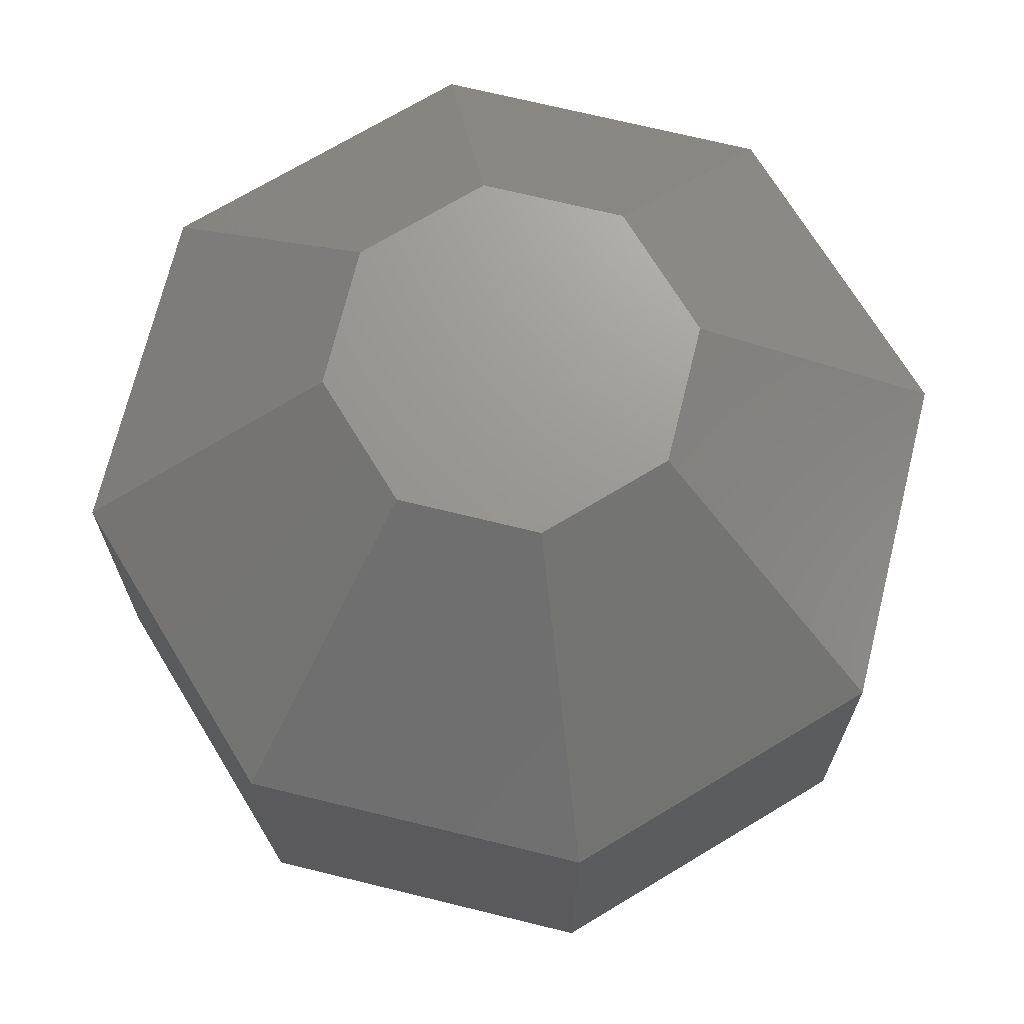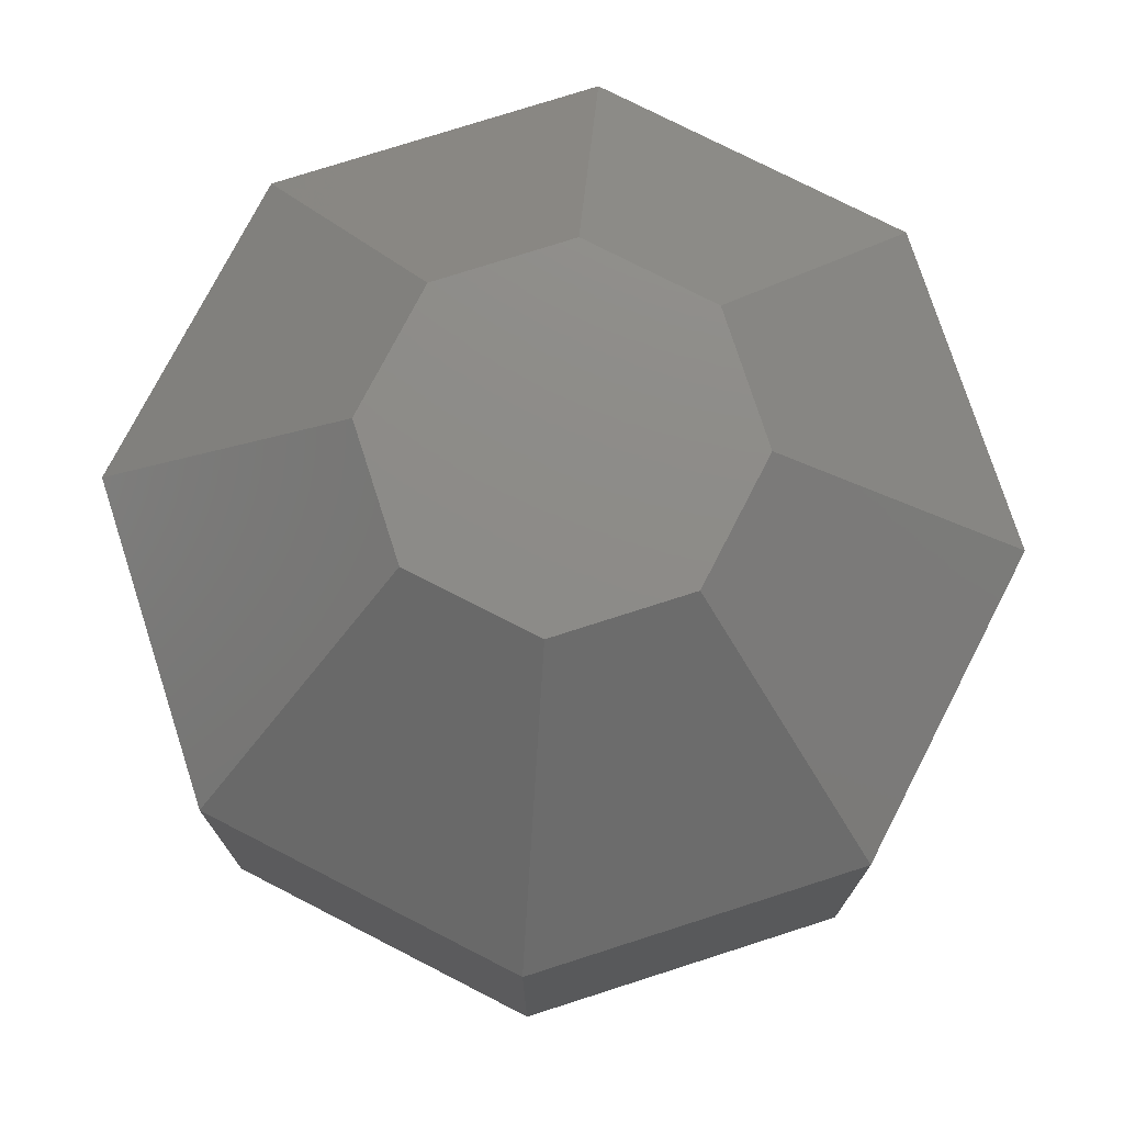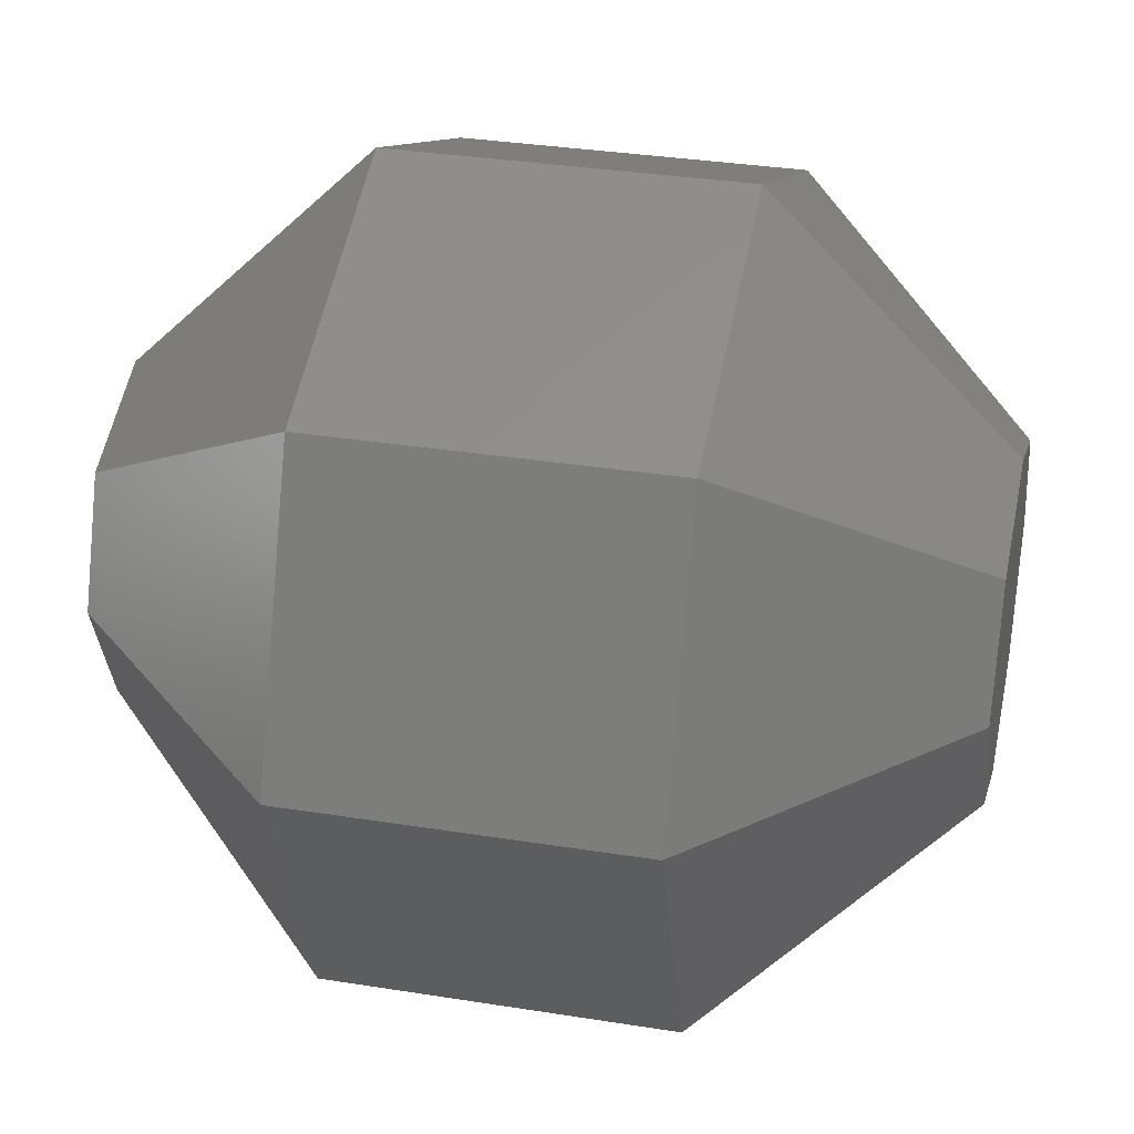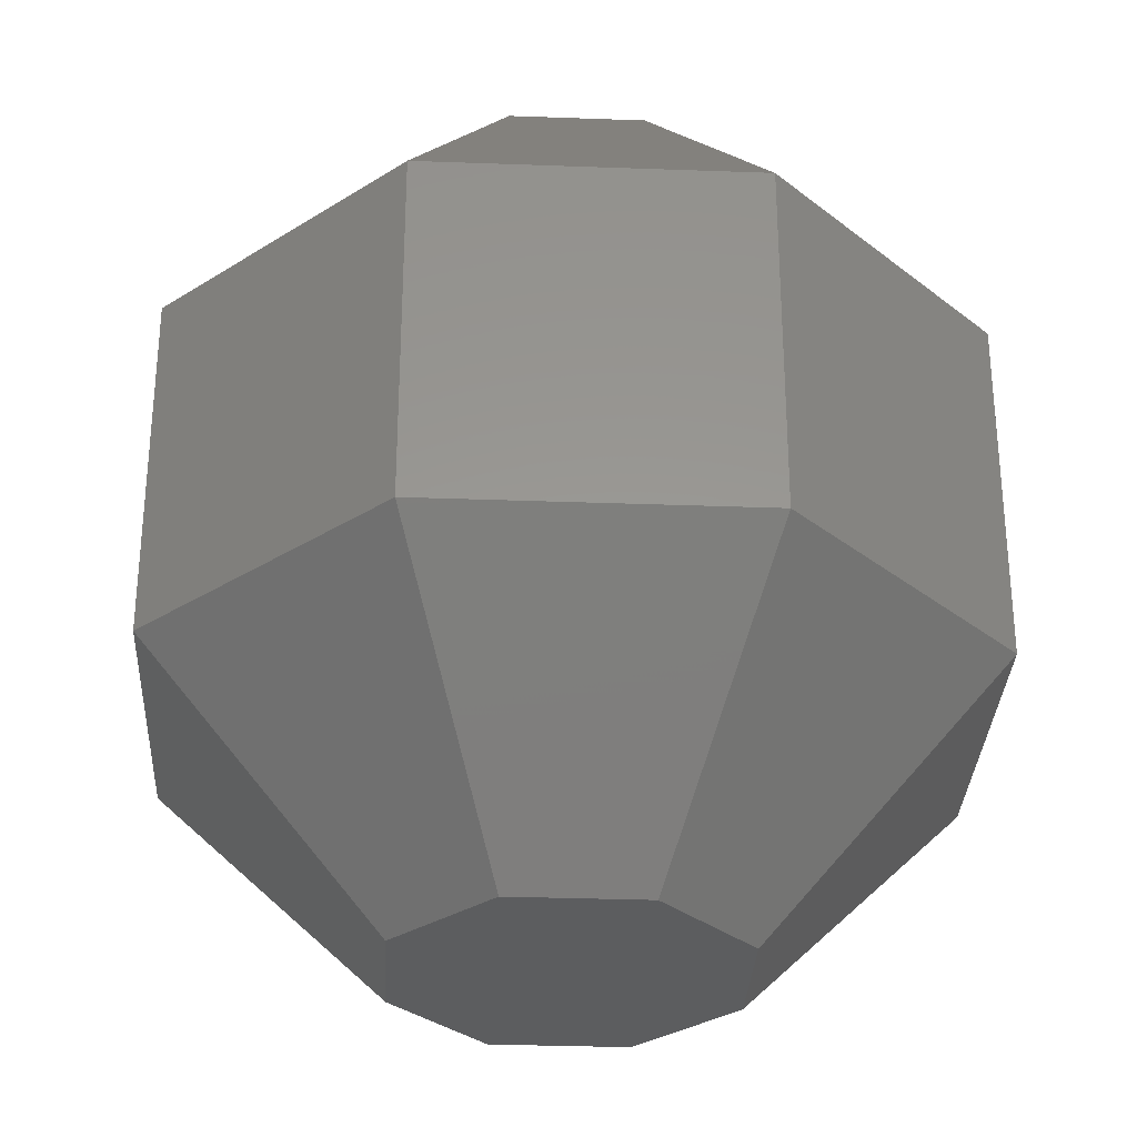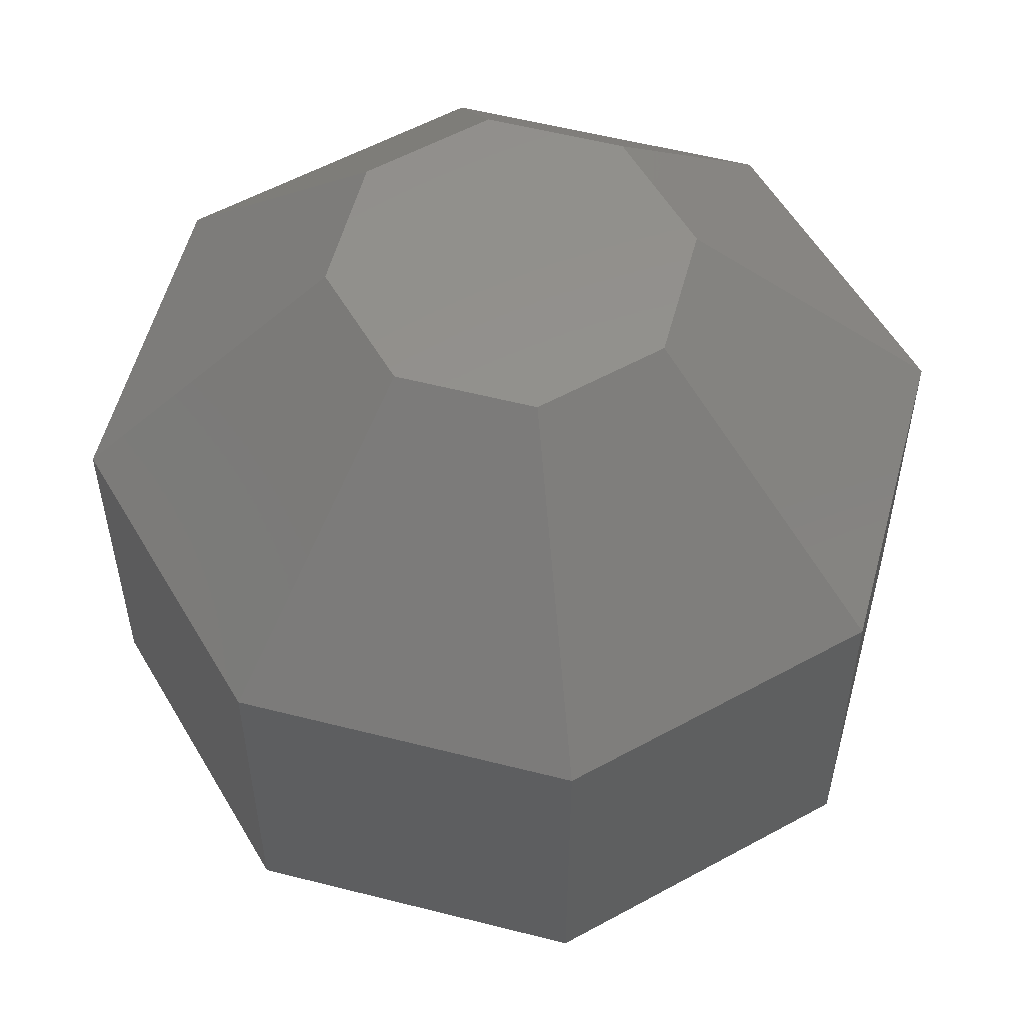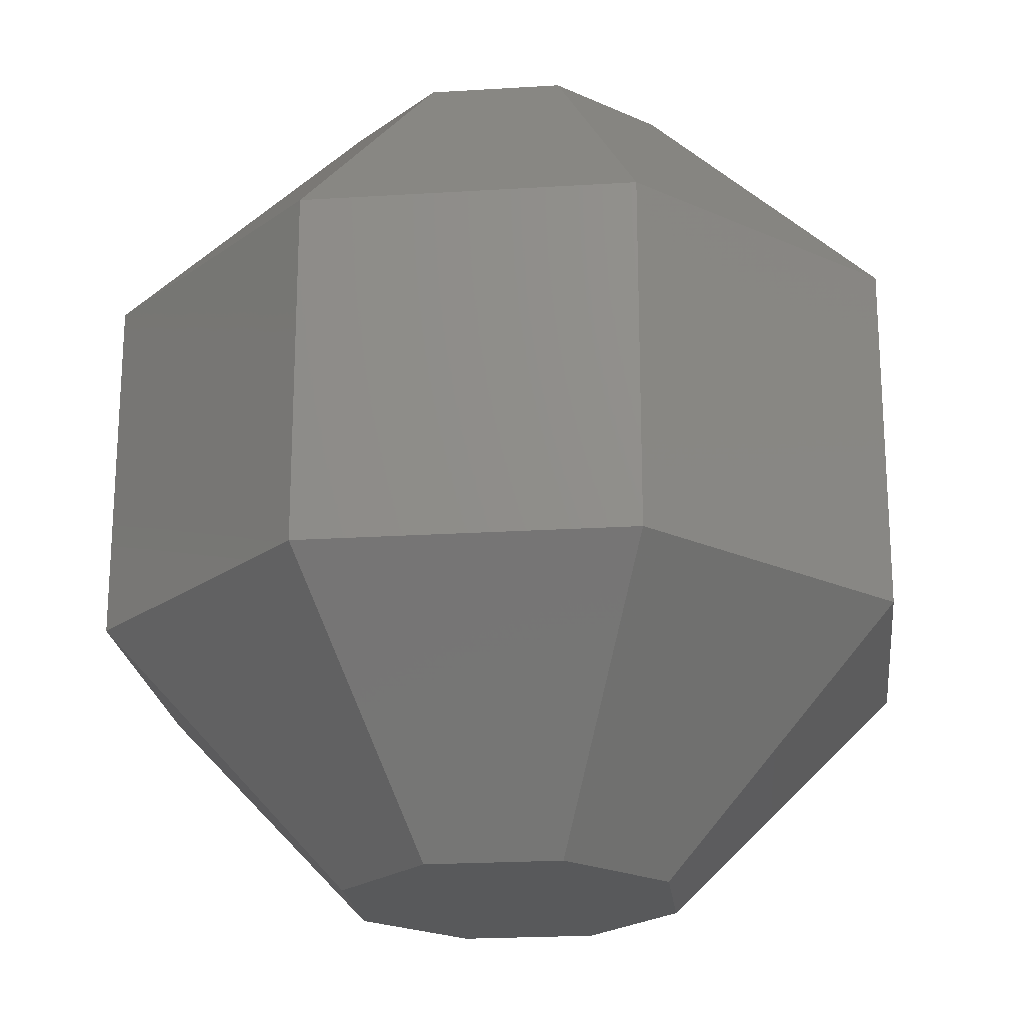
<metadata>
{"format":"stl","ext":"stl","renderer":"f3d","projection":"perspective","resolution":1024,"background":"white","views":[{"elev":70.1,"azim":126.3,"up":"+Z"},{"elev":75.5,"azim":94.7,"up":"+Z"},{"elev":32.9,"azim":-77.5,"up":"+Y"},{"elev":-31.4,"azim":64.5,"up":"+Z"},{"elev":55.8,"azim":-7.5,"up":"+Z"},{"elev":-21.7,"azim":-106.2,"up":"+Z"}]}
</metadata>
<code>
# stl→obj: 32 verts, 60 faces
v 0.2263 0 0.09376
v 0.1601 0.1601 0.09376
v 0.09376 0 0.2263
v 0.0663 0.0663 0.2263
v 1.386e-17 0.2263 0.09376
v 5.741e-18 0.09376 0.2263
v -0.1601 0.1601 0.09376
v -0.0663 0.0663 0.2263
v -0.2263 2.772e-17 0.09376
v -0.09376 1.148e-17 0.2263
v -0.1601 -0.1601 0.09376
v -0.0663 -0.0663 0.2263
v -4.158e-17 -0.2263 0.09376
v -1.722e-17 -0.09376 0.2263
v 0.1601 -0.1601 0.09376
v 0.0663 -0.0663 0.2263
v 0.2263 0 -0.09376
v 0.1601 0.1601 -0.09376
v 1.386e-17 0.2263 -0.09376
v -0.1601 0.1601 -0.09376
v -0.2263 2.772e-17 -0.09376
v -0.1601 -0.1601 -0.09376
v -4.158e-17 -0.2263 -0.09376
v 0.1601 -0.1601 -0.09376
v 0.09376 0 -0.2263
v 0.0663 0.0663 -0.2263
v 5.741e-18 0.09376 -0.2263
v -0.0663 0.0663 -0.2263
v -0.09376 1.148e-17 -0.2263
v -0.0663 -0.0663 -0.2263
v -1.722e-17 -0.09376 -0.2263
v 0.0663 -0.0663 -0.2263
f 1 2 3
f 2 4 3
f 2 5 4
f 5 6 4
f 5 7 6
f 7 8 6
f 7 9 8
f 9 10 8
f 9 11 10
f 11 12 10
f 11 13 12
f 13 14 12
f 13 15 14
f 15 16 14
f 15 1 16
f 1 3 16
f 17 18 1
f 18 2 1
f 18 19 2
f 19 5 2
f 19 20 5
f 20 7 5
f 20 21 7
f 21 9 7
f 21 22 9
f 22 11 9
f 22 23 11
f 23 13 11
f 23 24 13
f 24 15 13
f 24 17 15
f 17 1 15
f 25 26 17
f 26 18 17
f 26 27 18
f 27 19 18
f 27 28 19
f 28 20 19
f 28 29 20
f 29 21 20
f 29 30 21
f 30 22 21
f 30 31 22
f 31 23 22
f 31 32 23
f 32 24 23
f 32 25 24
f 25 17 24
f 4 16 3
f 6 16 4
f 6 14 16
f 8 14 6
f 8 12 14
f 12 8 10
f 32 26 25
f 32 27 26
f 31 27 32
f 30 27 31
f 30 28 27
f 28 30 29

</code>
